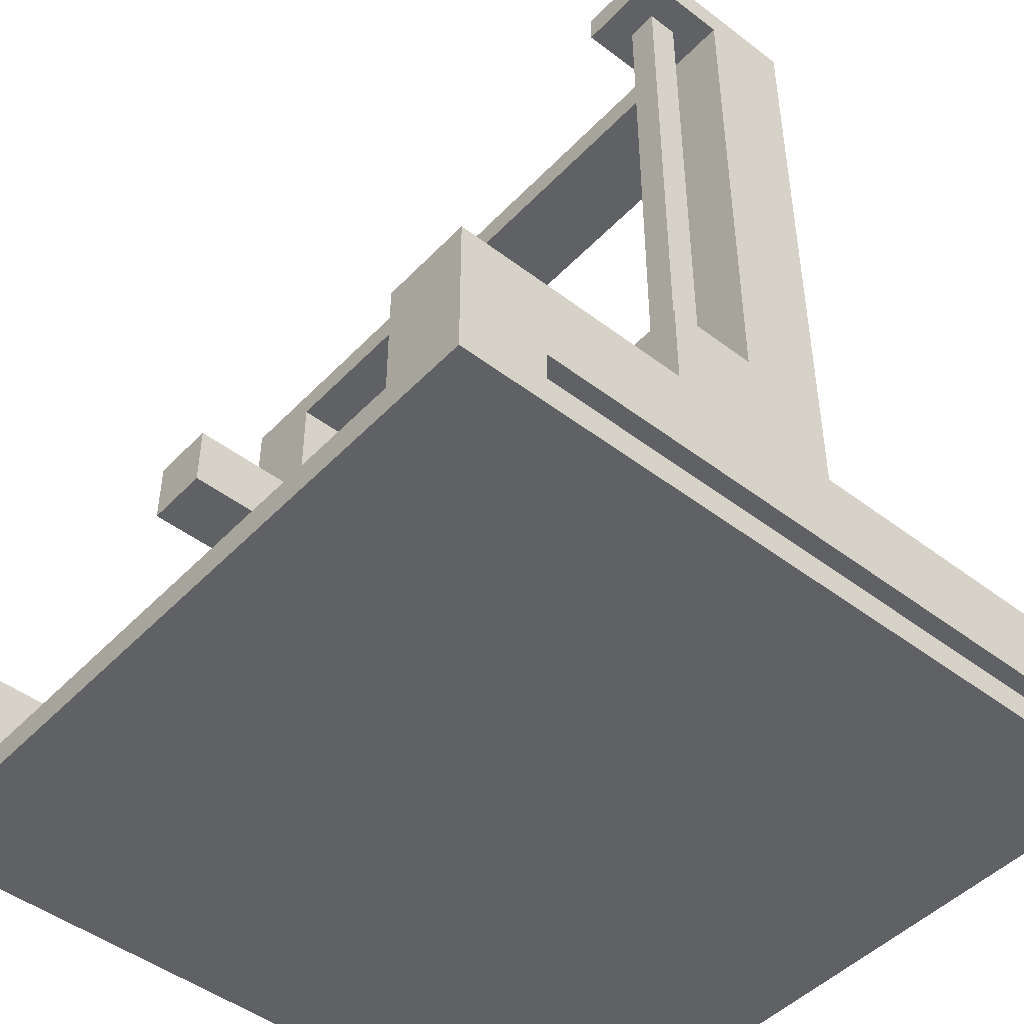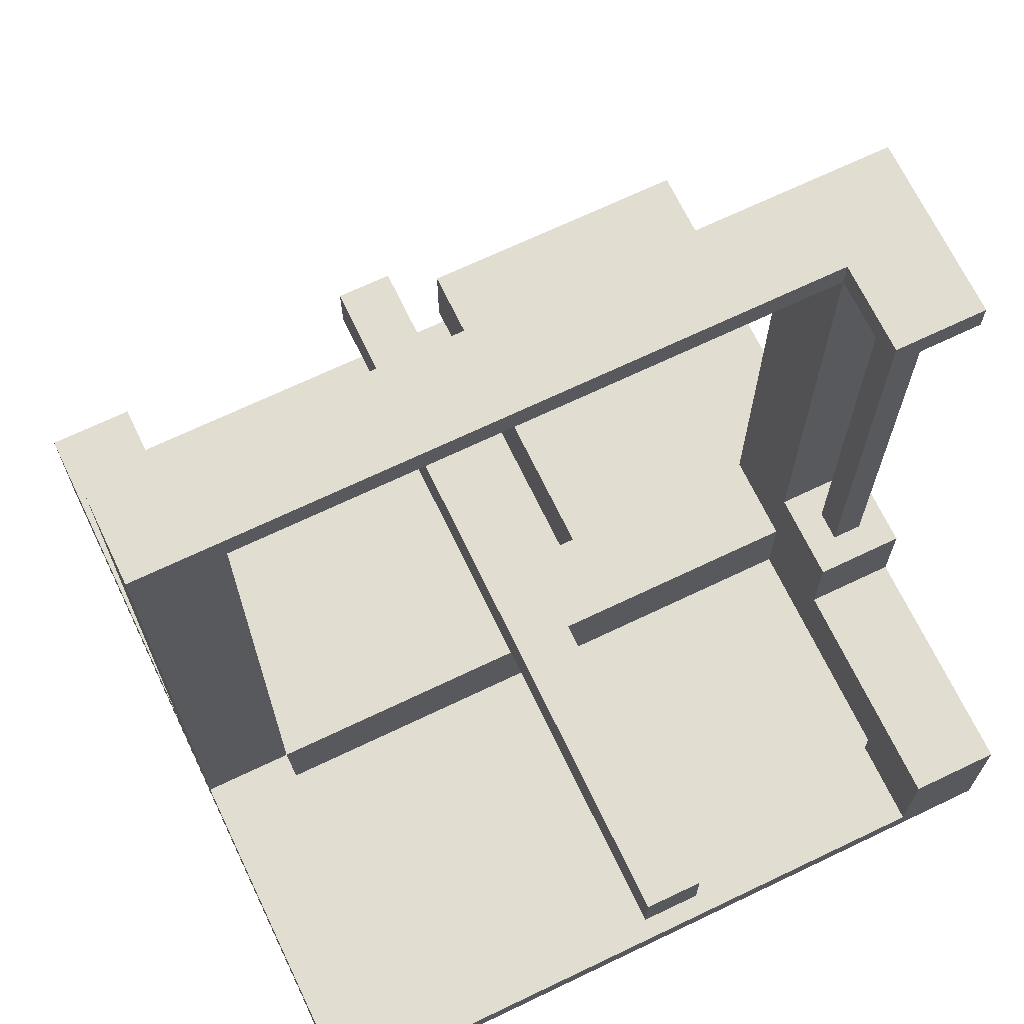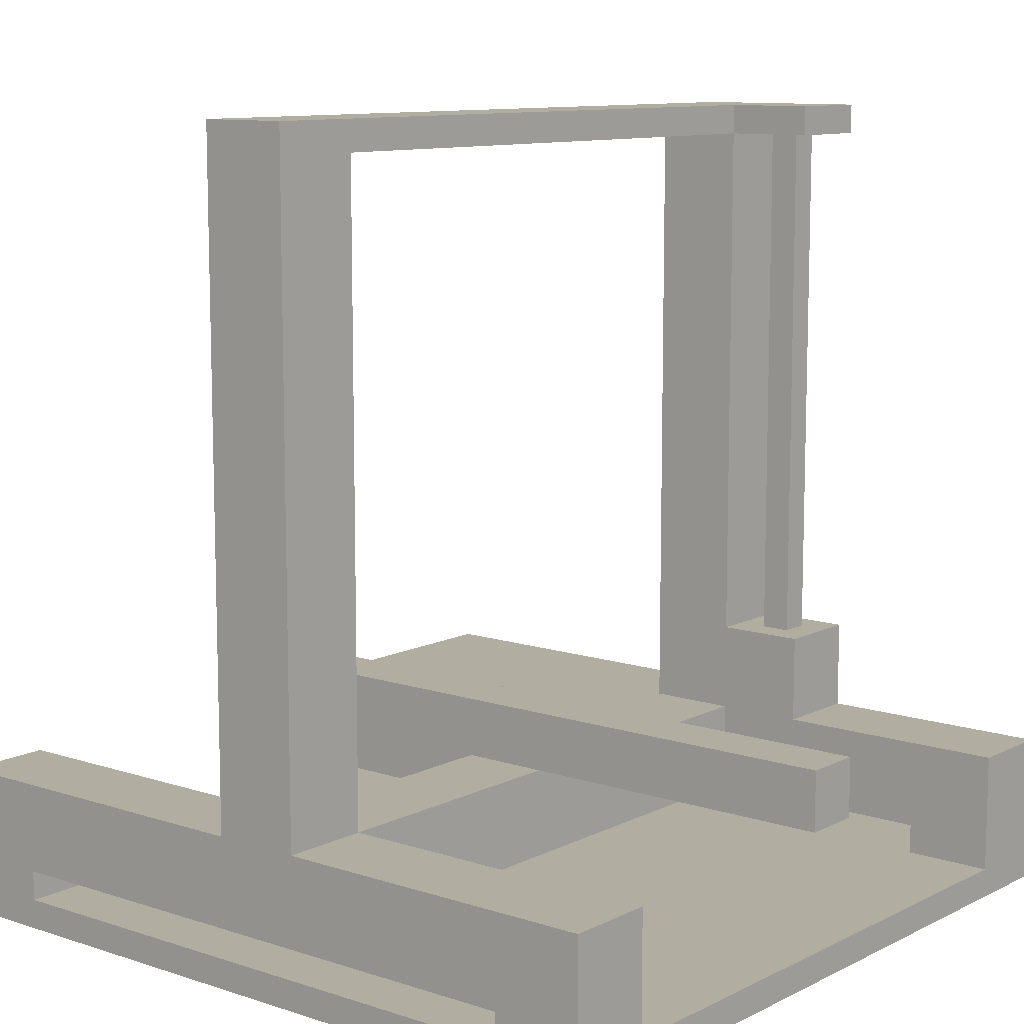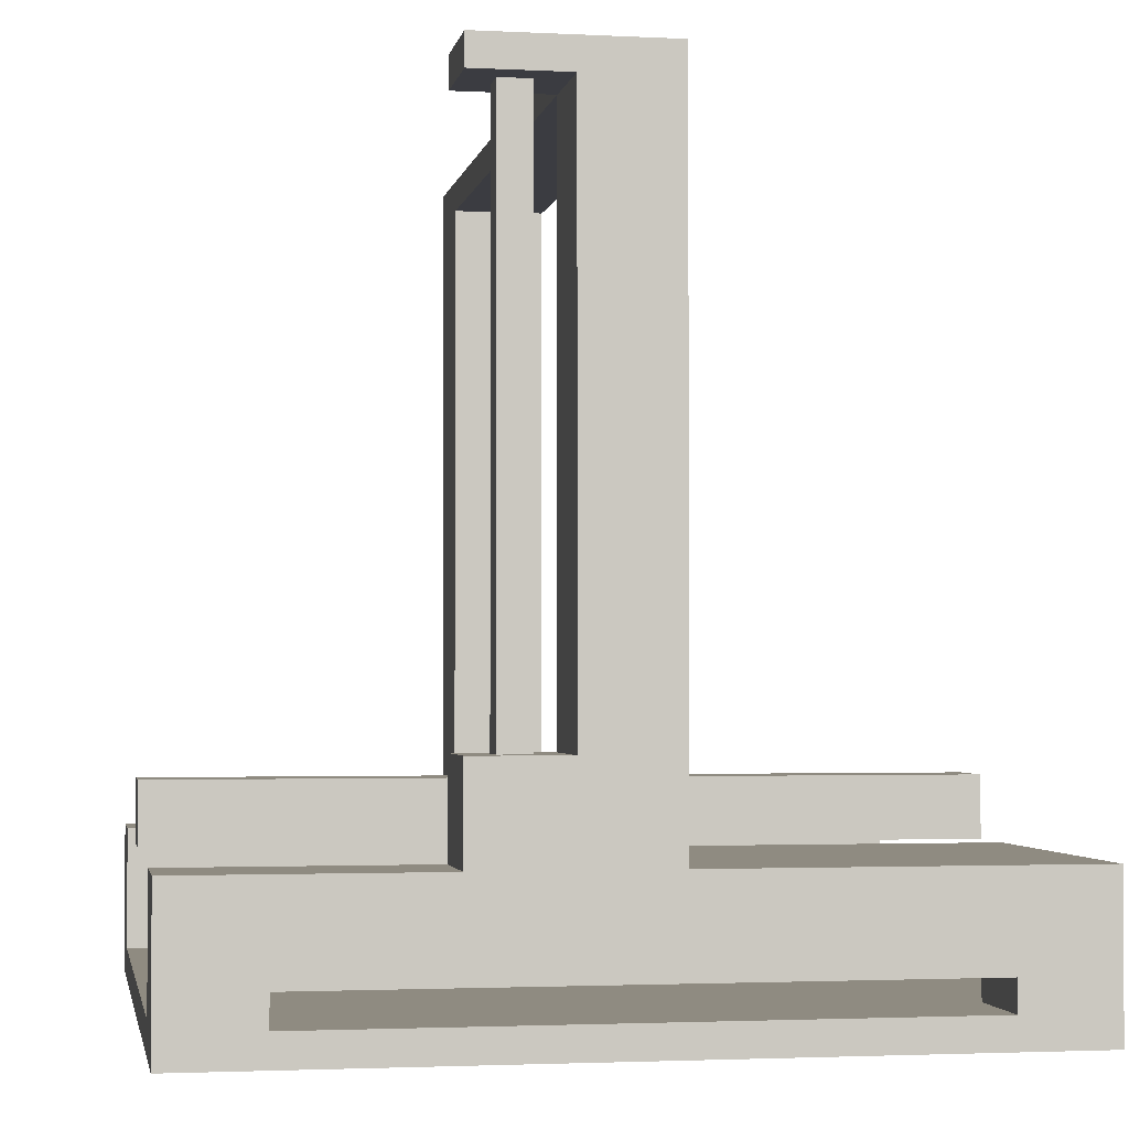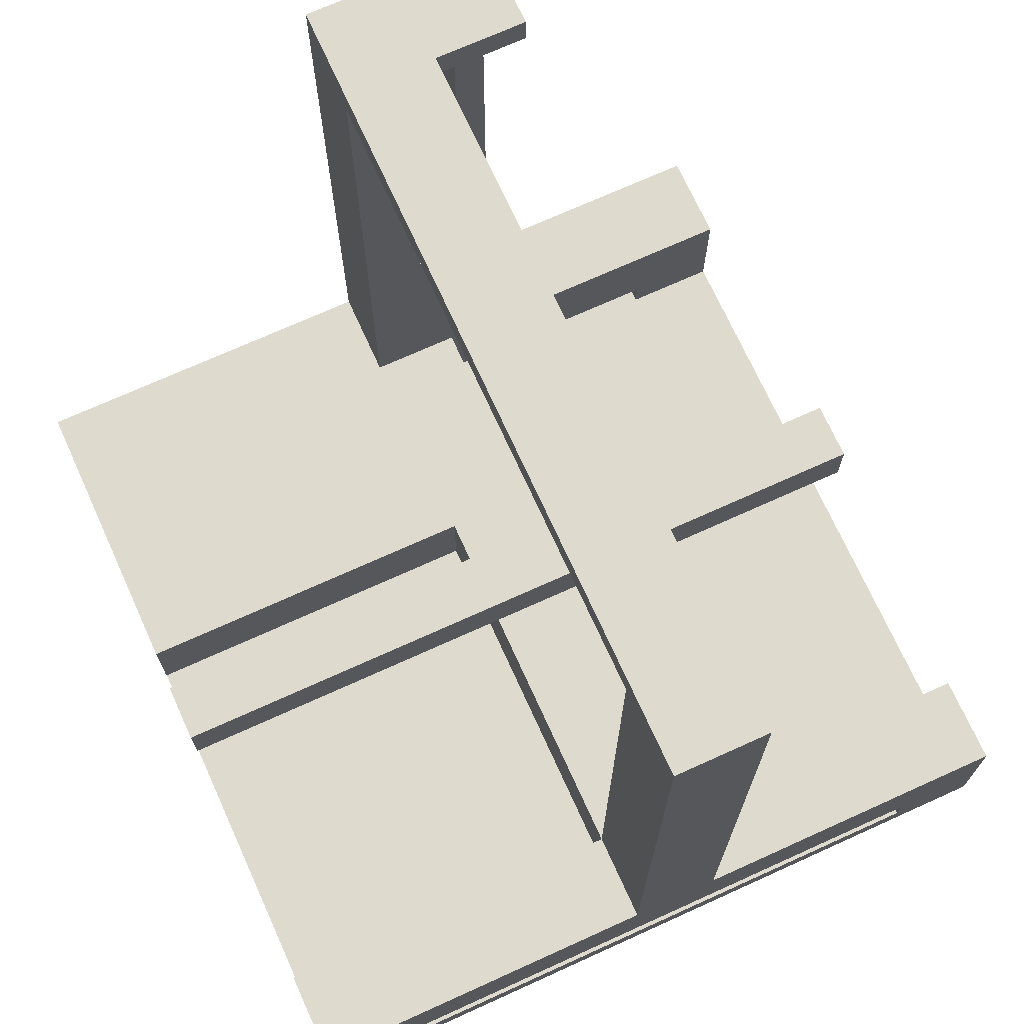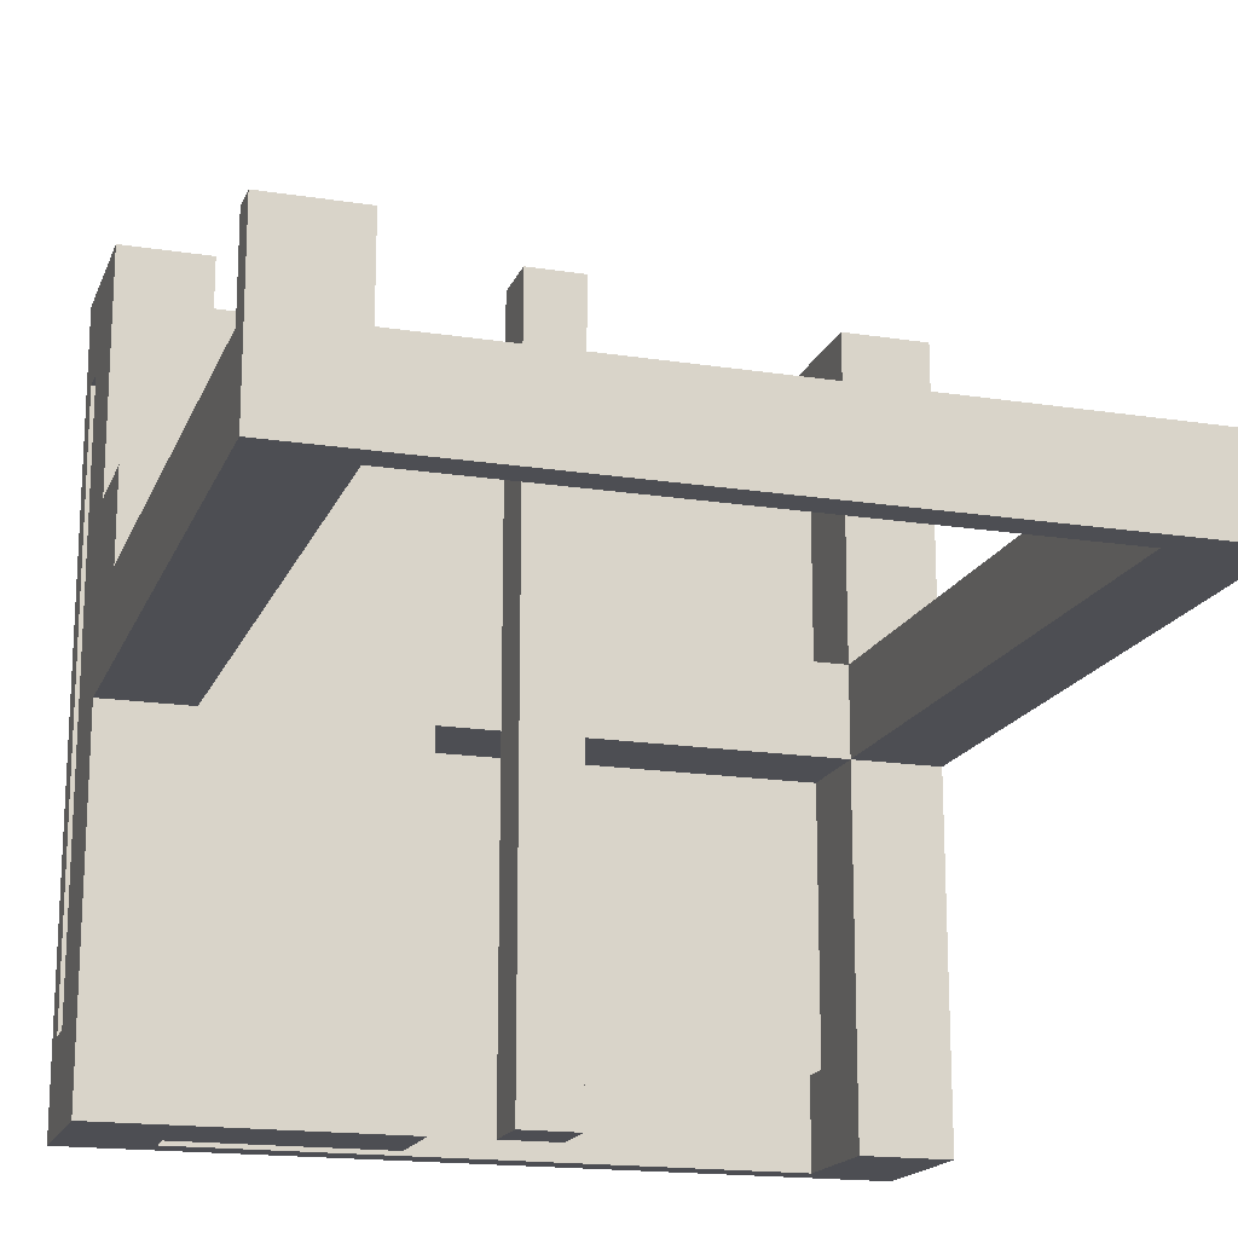
<metadata>
{"format":"obj","ext":"obj","renderer":"f3d","projection":"perspective","resolution":1024,"background":"white","views":[{"elev":-47.1,"azim":49.2,"up":"+Y"},{"elev":68.8,"azim":-25.6,"up":"+Y"},{"elev":10.4,"azim":-50.7,"up":"+Y"},{"elev":-2.2,"azim":79.8,"up":"+Y"},{"elev":71.3,"azim":-114.4,"up":"+Y"},{"elev":-17.4,"azim":162.8,"up":"+Z"}]}
</metadata>
<code>
o
v -1.3 0 1.3
v -1.3 0 -1.3
v -1.3 0.1 1.3
v -1.3 0.1 1
v -1.3 0.1 -1
v -1.3 0.1 -1.3
v -1.3 0.2 1.3
v -1.3 0.2 1
v -1.3 0.2 -1
v -1.3 0.2 -1.3
v -1.3 0.5 1.3
v -1.3 0.5 0.2
v -1.3 0.5 -0.1
v -1.3 0.5 -1.3
v -1.3 2.6 0.2
v -1.3 2.6 -0.1
v -1.3 2.7 0.2
v -1.3 2.7 -0.1
v -0.1 0.5 1.3
v -0.1 0.5 0.2
v -0.1 0.5 -0.1
v -0.1 0.5 -1.3
v -0.1 0.7 1.3
v -0.1 0.7 -1.3
v 0.3 0.2 -0.1
v 0.3 0.2 -1.3
v 0.3 0.5 -0.1
v 0.3 0.5 -1.3
v 1 0.1 1.3
v 1 0.1 1
v 1 0.1 -1
v 1 0.1 -1.3
v 1 0.2 1.3
v 1 0.2 1
v 1 0.2 0.2
v 1 0.2 -1
v 1 0.2 -1.3
v 1 0.5 1.3
v 1 0.5 0.5
v 1 0.5 0.2
v 1 0.5 -0.1
v 1 0.8 0.5
v 1 0.8 0.2
v 1 2.6 0.5
v 1 2.6 0.2
v 1 2.6 -0.1
v 1 2.7 0.5
v 1 2.7 0.2
v 1.1 0.8 0.4
v 1.1 0.8 0.3
v 1.1 2.6 0.4
v 1.1 2.6 0.3
v -1 0.1 1.3
v -1 0.1 1
v -1 0.1 -1
v -1 0.1 -1.3
v -1 0.2 1.3
v -1 0.2 1
v -1 0.2 0.2
v -1 0.2 -0.1
v -1 0.2 -1
v -1 0.2 -1.3
v -1 0.5 1.3
v -1 0.5 0.2
v -1 0.5 -0.1
v -1 0.5 -1.3
v -1 2.6 0.2
v -1 2.6 -0.1
v 0.1 0.5 1.3
v 0.1 0.5 0.2
v 0.1 0.5 -0.1
v 0.1 0.5 -1.3
v 0.1 0.7 1.3
v 0.1 0.7 -1.3
v 1.2 0.8 0.4
v 1.2 0.8 0.3
v 1.2 2.6 0.4
v 1.2 2.6 0.3
v 1.3 0 1.3
v 1.3 0 -1.3
v 1.3 0.1 1.3
v 1.3 0.1 1
v 1.3 0.1 -1
v 1.3 0.1 -1.3
v 1.3 0.2 1.3
v 1.3 0.2 1
v 1.3 0.2 -1
v 1.3 0.2 -1.3
v 1.3 0.5 1.3
v 1.3 0.5 0.5
v 1.3 0.5 0.2
v 1.3 0.5 -0.1
v 1.3 0.5 -1.3
v 1.3 0.8 0.5
v 1.3 0.8 0.2
v 1.3 2.6 0.5
v 1.3 2.6 0.2
v 1.3 2.6 -0.1
v 1.3 2.7 0.5
v 1.3 2.7 0.2
v 1.3 2.7 -0.1
v -1.3 0 1.3
v -1.3 0.1 1.3
v -1.3 0.2 1.3
v -1.3 0.5 1.3
v -1 0.1 1.3
v -1 0.2 1.3
v -1 0.5 1.3
v -0.1 0.5 1.3
v -0.1 0.7 1.3
v 0.1 0.5 1.3
v 0.1 0.7 1.3
v 1 0.1 1.3
v 1 0.2 1.3
v 1 0.5 1.3
v 1.3 0 1.3
v 1.3 0.1 1.3
v 1.3 0.2 1.3
v 1.3 0.5 1.3
v 1 0.5 0.5
v 1 0.8 0.5
v 1 2.6 0.5
v 1 2.7 0.5
v 1.3 0.5 0.5
v 1.3 0.8 0.5
v 1.3 2.6 0.5
v 1.3 2.7 0.5
v 1.1 0.8 0.4
v 1.1 2.6 0.4
v 1.2 0.8 0.4
v 1.2 2.6 0.4
v -1.3 0.5 0.2
v -1.3 2.6 0.2
v -1.3 2.7 0.2
v -1 0.2 0.2
v -1 0.5 0.2
v -1 2.6 0.2
v -0.1 0.5 0.2
v 0.1 0.5 0.2
v 1 0.2 0.2
v 1 0.5 0.2
v 1 0.8 0.2
v 1 2.6 0.2
v 1 2.7 0.2
v 1.3 0.8 0.2
v 1.3 2.6 0.2
v -1.3 0.1 -1
v -1.3 0.2 -1
v -1 0.1 -1
v -1 0.2 -1
v 1 0.1 -1
v 1 0.2 -1
v 1.3 0.1 -1
v 1.3 0.2 -1
v -1.3 0.1 1
v -1.3 0.2 1
v -1 0.1 1
v -1 0.2 1
v 1 0.1 1
v 1 0.2 1
v 1.3 0.1 1
v 1.3 0.2 1
v 1.1 0.8 0.3
v 1.1 2.6 0.3
v 1.2 0.8 0.3
v 1.2 2.6 0.3
v -1.3 0.5 -0.1
v -1.3 2.6 -0.1
v -1.3 2.7 -0.1
v -1 0.2 -0.1
v -1 0.5 -0.1
v -1 2.6 -0.1
v -0.1 0.5 -0.1
v 0.1 0.5 -0.1
v 0.3 0.2 -0.1
v 0.3 0.5 -0.1
v 1 0.5 -0.1
v 1 2.6 -0.1
v 1.3 0.5 -0.1
v 1.3 2.6 -0.1
v 1.3 2.7 -0.1
v -1.3 0 -1.3
v -1.3 0.1 -1.3
v -1.3 0.2 -1.3
v -1.3 0.5 -1.3
v -1 0.1 -1.3
v -1 0.2 -1.3
v -1 0.5 -1.3
v -0.1 0.5 -1.3
v -0.1 0.7 -1.3
v 0.1 0.5 -1.3
v 0.1 0.7 -1.3
v 0.3 0.2 -1.3
v 0.3 0.5 -1.3
v 1 0.1 -1.3
v 1 0.2 -1.3
v 1.3 0 -1.3
v 1.3 0.1 -1.3
v 1.3 0.2 -1.3
v 1.3 0.5 -1.3
v -1.3 0 1.3
v 1.3 0 1.3
v -1.3 0 -1.3
v 1.3 0 -1.3
v -1.3 0.2 1
v -1 0.2 1
v 1 0.2 1
v 1.3 0.2 1
v -1 0.2 0.2
v 1 0.2 0.2
v -1 0.2 -0.1
v 0.3 0.2 -0.1
v 1 0.2 -0.1
v -1.3 0.2 -1
v -1 0.2 -1
v 1 0.2 -1
v 1.3 0.2 -1
v 0.3 0.2 -1.3
v 1 0.2 -1.3
v -0.1 0.5 1.3
v 0.1 0.5 1.3
v -0.1 0.5 0.2
v 0.1 0.5 0.2
v -0.1 0.5 -0.1
v 0.1 0.5 -0.1
v -0.1 0.5 -1.3
v 0.1 0.5 -1.3
v 1 2.6 0.5
v 1.3 2.6 0.5
v 1.1 2.6 0.4
v 1.2 2.6 0.4
v 1.1 2.6 0.3
v 1.2 2.6 0.3
v -1 2.6 0.2
v 1 2.6 0.2
v 1.3 2.6 0.2
v -1 2.6 -0.1
v 1 2.6 -0.1
v -1 0.1 1.3
v 1 0.1 1.3
v -1.3 0.1 1
v -1 0.1 1
v 1 0.1 1
v 1.3 0.1 1
v -1.3 0.1 -1
v -1 0.1 -1
v 1 0.1 -1
v 1.3 0.1 -1
v -1 0.1 -1.3
v 1 0.1 -1.3
v -1.3 0.5 1.3
v -1 0.5 1.3
v 1 0.5 1.3
v 1.3 0.5 1.3
v 1 0.5 0.5
v 1.3 0.5 0.5
v -1.3 0.5 0.2
v -1 0.5 0.2
v -0.1 0.5 0.2
v 0.1 0.5 0.2
v 1 0.5 0.2
v -1.3 0.5 -0.1
v -1 0.5 -0.1
v -0.1 0.5 -0.1
v 0.1 0.5 -0.1
v 0.3 0.5 -0.1
v 1 0.5 -0.1
v 1.3 0.5 -0.1
v -1.3 0.5 -1.3
v -1 0.5 -1.3
v 0.3 0.5 -1.3
v 1.3 0.5 -1.3
v -0.1 0.7 1.3
v 0.1 0.7 1.3
v -0.1 0.7 -1.3
v 0.1 0.7 -1.3
v 1 0.8 0.5
v 1.3 0.8 0.5
v 1.1 0.8 0.4
v 1.2 0.8 0.4
v 1.1 0.8 0.3
v 1.2 0.8 0.3
v 1 0.8 0.2
v 1.3 0.8 0.2
v 1 2.7 0.5
v 1.3 2.7 0.5
v 1.1 2.7 0.4
v 1.2 2.7 0.4
v 1.1 2.7 0.3
v 1.2 2.7 0.3
v -1.3 2.7 0.2
v 1 2.7 0.2
v 1.3 2.7 0.2
v -1.3 2.7 -0.1
v 1.3 2.7 -0.1
f 3 2 1
f 4 2 3
f 5 2 4
f 6 2 5
f 7 4 3
f 8 4 7
f 9 6 5
f 10 6 9
f 11 8 7
f 11 9 8
f 11 10 9
f 12 10 11
f 13 10 12
f 14 10 13
f 15 13 12
f 16 13 15
f 17 16 15
f 18 16 17
f 23 20 19
f 23 22 21
f 23 21 20
f 24 22 23
f 27 26 25
f 28 26 27
f 33 30 29
f 34 30 33
f 36 32 31
f 37 32 36
f 38 35 34
f 38 34 33
f 39 35 38
f 40 35 39
f 42 40 39
f 43 41 40
f 43 40 42
f 45 41 43
f 46 41 45
f 47 45 44
f 48 45 47
f 51 50 49
f 52 50 51
f 53 54 57
f 57 54 58
f 55 56 61
f 61 56 62
f 58 59 63
f 57 58 63
f 63 59 64
f 61 62 65
f 60 61 65
f 65 62 66
f 64 65 67
f 67 65 68
f 69 70 73
f 71 72 73
f 70 71 73
f 73 72 74
f 75 76 77
f 77 76 78
f 79 80 81
f 81 80 82
f 82 80 83
f 83 80 84
f 81 82 85
f 85 82 86
f 83 84 87
f 87 84 88
f 85 86 89
f 86 87 89
f 87 88 89
f 89 88 90
f 90 88 91
f 91 88 92
f 92 88 93
f 90 91 94
f 91 92 95
f 94 91 95
f 95 92 97
f 97 92 98
f 96 97 99
f 97 98 100
f 99 97 100
f 100 98 101
f 106 103 102
f 106 104 103
f 107 105 104
f 107 104 106
f 108 105 107
f 111 110 109
f 112 110 111
f 113 106 102
f 116 113 102
f 117 114 113
f 117 113 116
f 118 115 114
f 118 114 117
f 119 115 118
f 124 121 120
f 125 121 124
f 126 123 122
f 127 123 126
f 130 129 128
f 131 129 130
f 136 133 132
f 137 134 133
f 137 133 136
f 138 136 135
f 139 138 135
f 140 139 135
f 141 139 140
f 143 134 137
f 144 134 143
f 145 143 142
f 146 143 145
f 149 148 147
f 150 148 149
f 153 152 151
f 154 152 153
f 155 156 157
f 157 156 158
f 159 160 161
f 161 160 162
f 163 164 165
f 165 164 166
f 167 168 171
f 168 169 172
f 171 168 172
f 170 171 173
f 170 173 174
f 170 174 175
f 175 174 176
f 172 169 178
f 177 178 179
f 178 169 180
f 179 178 180
f 180 169 181
f 182 183 186
f 183 184 186
f 184 185 187
f 186 184 187
f 187 185 188
f 189 190 191
f 191 190 192
f 182 186 195
f 193 194 196
f 182 195 197
f 195 196 198
f 197 195 198
f 196 194 199
f 198 196 199
f 199 194 200
f 203 202 201
f 204 202 203
f 209 206 205
f 210 208 207
f 211 209 205
f 211 210 209
f 212 210 211
f 213 208 210
f 213 210 212
f 214 211 205
f 215 211 214
f 216 208 213
f 216 213 212
f 217 208 216
f 218 216 212
f 219 216 218
f 222 221 220
f 223 221 222
f 226 225 224
f 227 225 226
f 230 229 228
f 231 229 230
f 232 230 228
f 233 229 231
f 235 232 228
f 235 233 232
f 236 229 233
f 236 233 235
f 237 235 234
f 238 235 237
f 239 240 242
f 242 240 243
f 241 242 245
f 243 244 245
f 242 243 245
f 245 244 246
f 246 244 247
f 247 244 248
f 246 247 249
f 249 247 250
f 253 254 255
f 255 254 256
f 251 252 257
f 257 252 258
f 258 259 263
f 263 259 264
f 260 261 265
f 265 261 266
f 266 261 267
f 262 263 269
f 269 263 270
f 267 268 271
f 266 267 271
f 271 268 272
f 273 274 275
f 275 274 276
f 277 278 279
f 279 278 280
f 277 279 281
f 280 278 282
f 277 281 283
f 281 282 283
f 282 278 284
f 283 282 284
f 285 286 287
f 287 286 288
f 285 287 289
f 287 288 289
f 288 286 290
f 289 288 290
f 285 289 292
f 289 290 292
f 290 286 293
f 292 290 293
f 291 292 294
f 292 293 294
f 294 293 295

</code>
